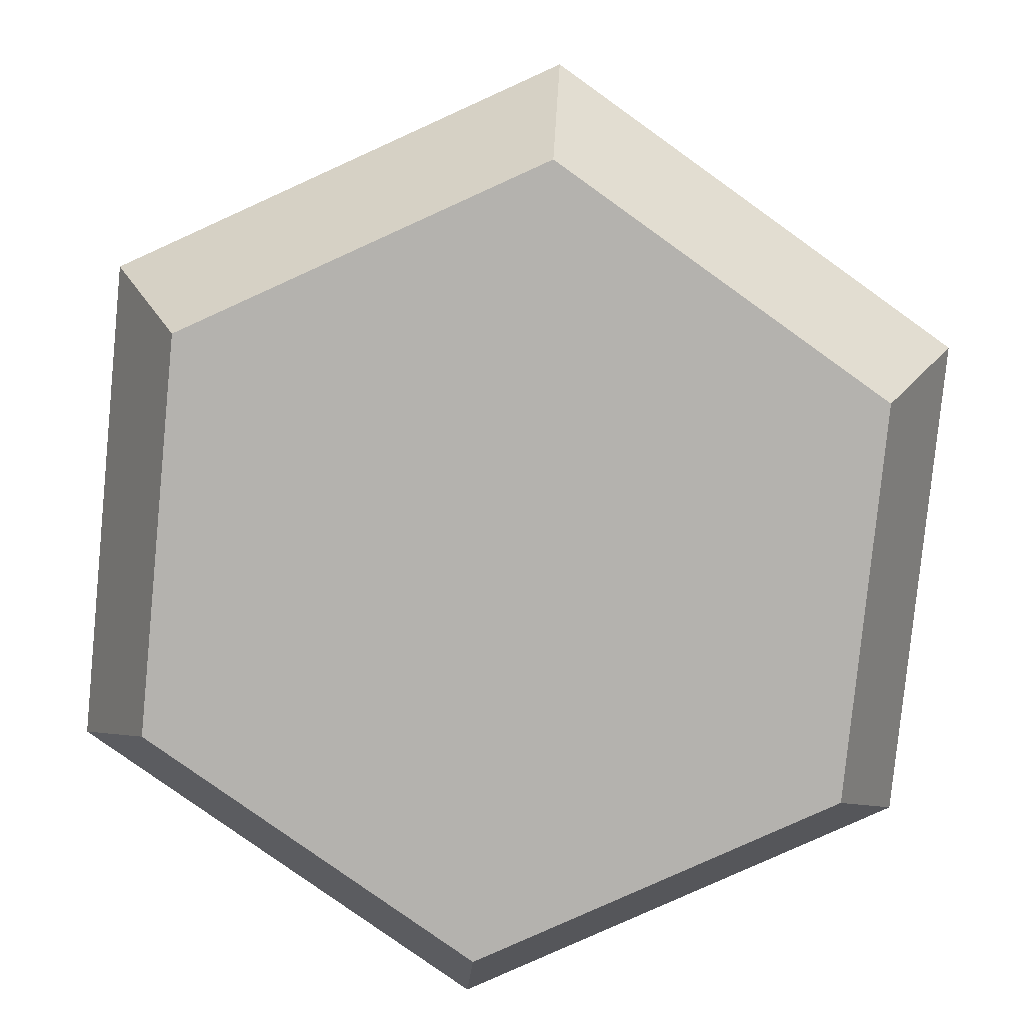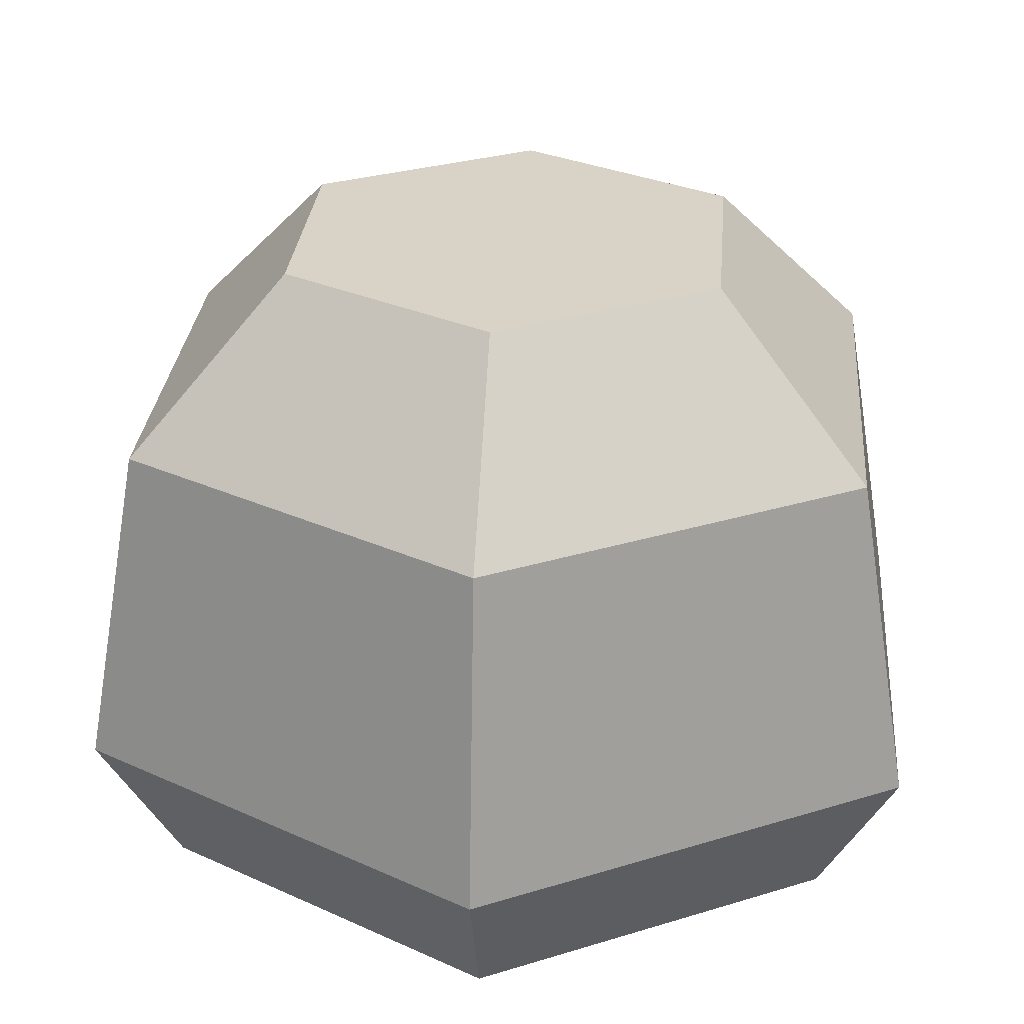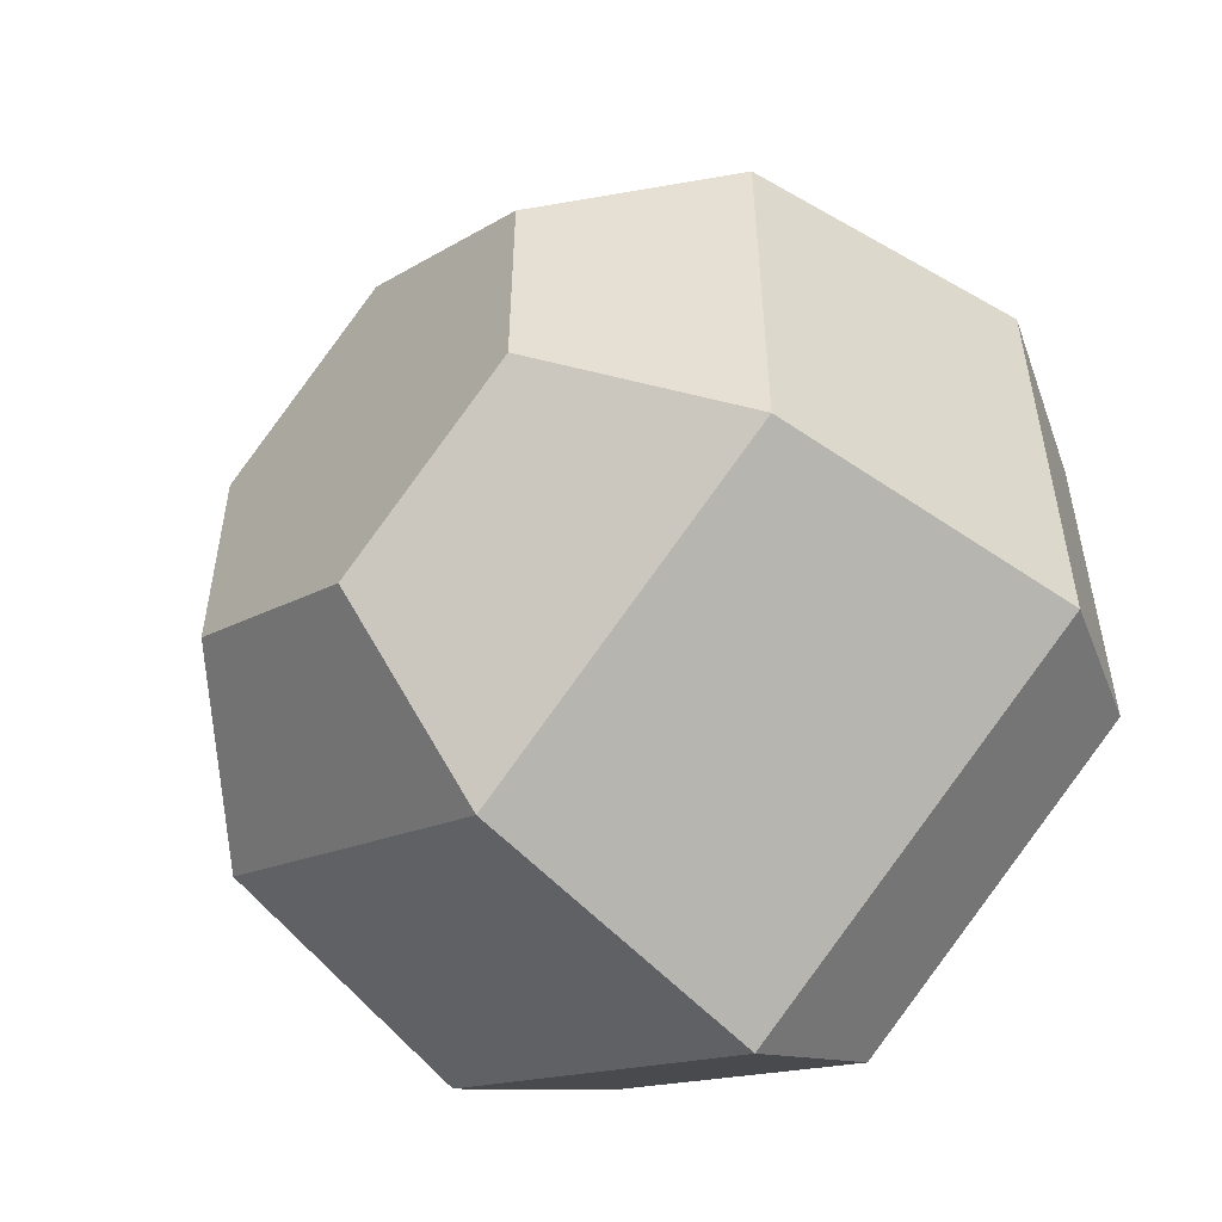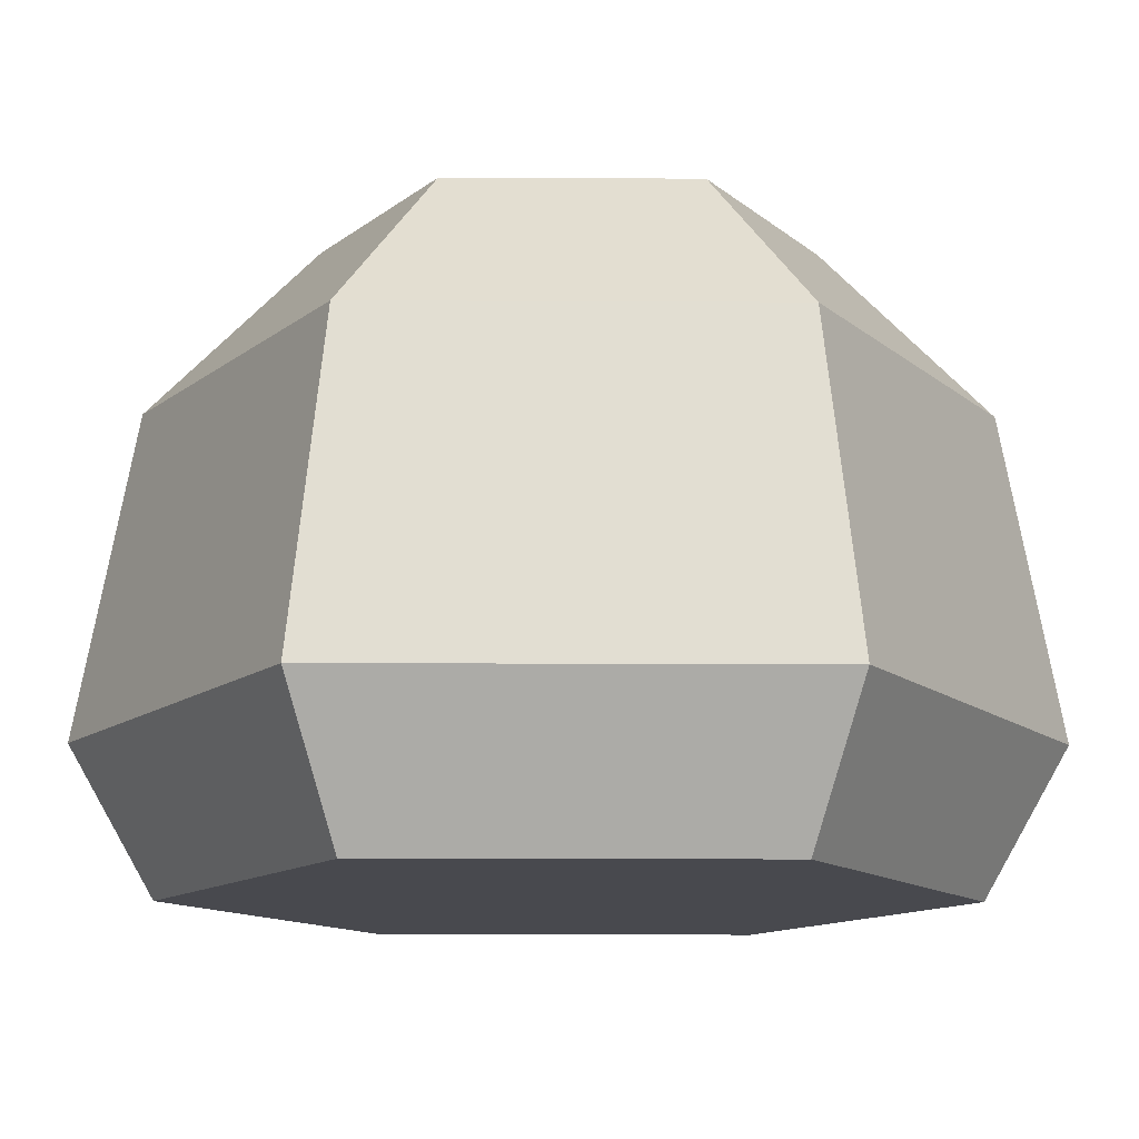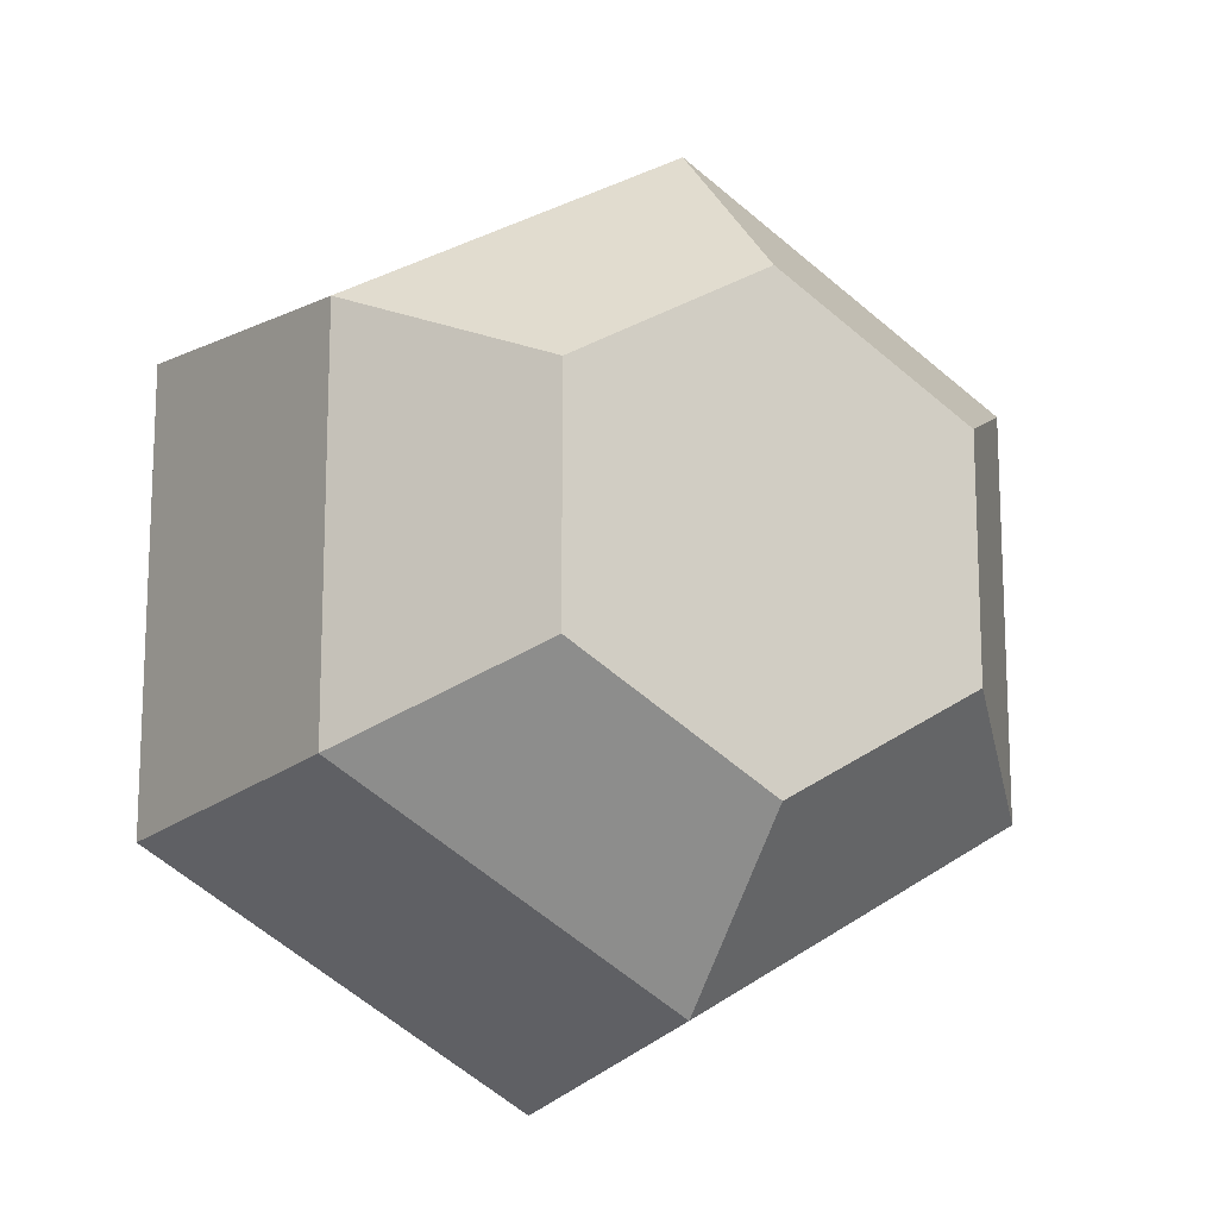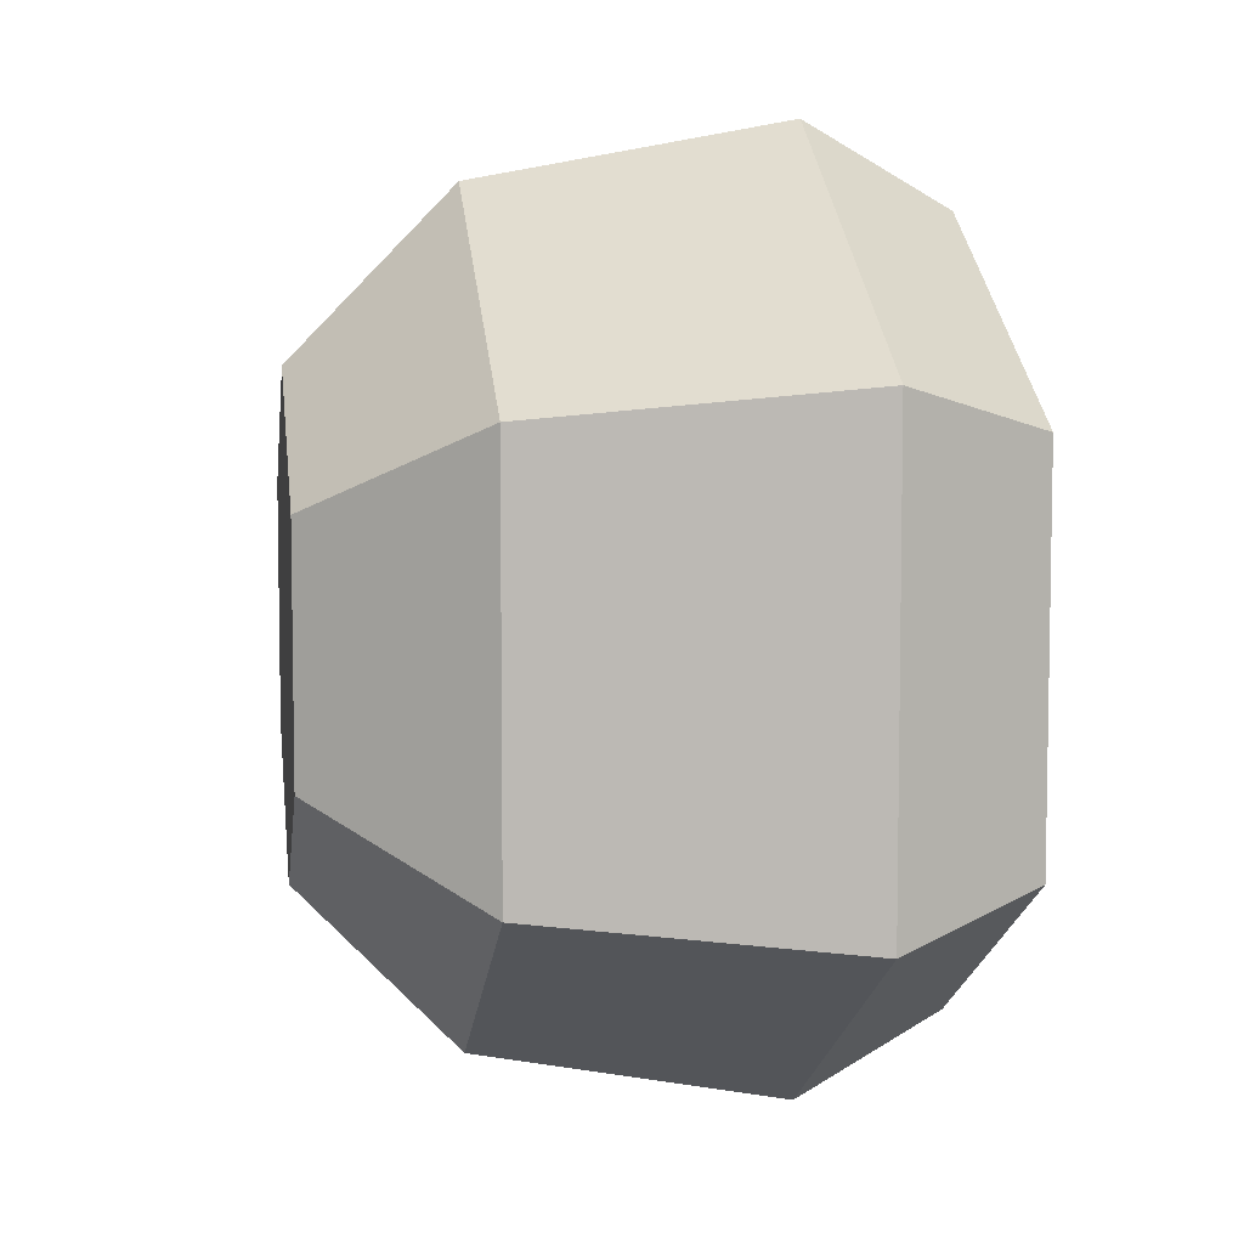
<metadata>
{"format":"obj","ext":"obj","renderer":"f3d","projection":"perspective","resolution":1024,"background":"white","views":[{"elev":-79.7,"azim":174.4,"up":"+Y"},{"elev":28.1,"azim":64.8,"up":"+Y"},{"elev":-52.5,"azim":-133.1,"up":"+Z"},{"elev":-12.6,"azim":-90.7,"up":"+Y"},{"elev":-14.9,"azim":152.3,"up":"+Z"},{"elev":6.6,"azim":-98.4,"up":"+Z"}]}
</metadata>
<code>
o rock_smallI
v 0 2.223 -0.8531
v 0.7388 2.223 0.4265
v 0.7388 2.223 -0.4265
v 0 2.223 0.8531
v -0.7388 2.223 -0.4265
v -0.7388 2.223 0.4265
v 0 0.5196 1.655
v -1.175 -0 0.6783
v 0 -0 1.357
v -1.433 0.5196 0.8275
v -1.252 1.645 -0.7229
v 0 0.5196 -1.655
v -1.433 0.5196 -0.8275
v 0 1.645 -1.446
v 1.175 0 -0.6783
v 0 0 -1.357
v 1.433 0.5196 -0.8275
v 1.433 0.5196 0.8275
v 1.175 -0 0.6783
v 0 1.645 1.446
v 1.252 1.645 0.7229
v 1.252 1.645 -0.7229
v -1.175 0 -0.6783
v -1.252 1.645 0.7229
f 1 2 3
f 2 1 4
f 4 1 5
f 4 5 6
f 7 8 9
f 8 7 10
f 11 12 13
f 12 11 14
f 12 15 16
f 15 12 17
f 11 1 14
f 1 11 5
f 18 15 17
f 15 18 19
f 2 20 21
f 20 2 4
f 14 17 12
f 17 14 22
f 9 15 19
f 15 9 16
f 16 9 8
f 16 8 23
f 22 18 17
f 18 22 21
f 13 16 23
f 16 13 12
f 6 20 4
f 20 6 24
f 18 9 19
f 9 18 7
f 23 10 13
f 10 23 8
f 14 3 22
f 3 14 1
f 21 7 18
f 7 21 20
f 3 21 22
f 21 3 2
f 24 5 11
f 5 24 6
f 20 10 7
f 10 20 24
f 10 11 13
f 11 10 24

</code>
